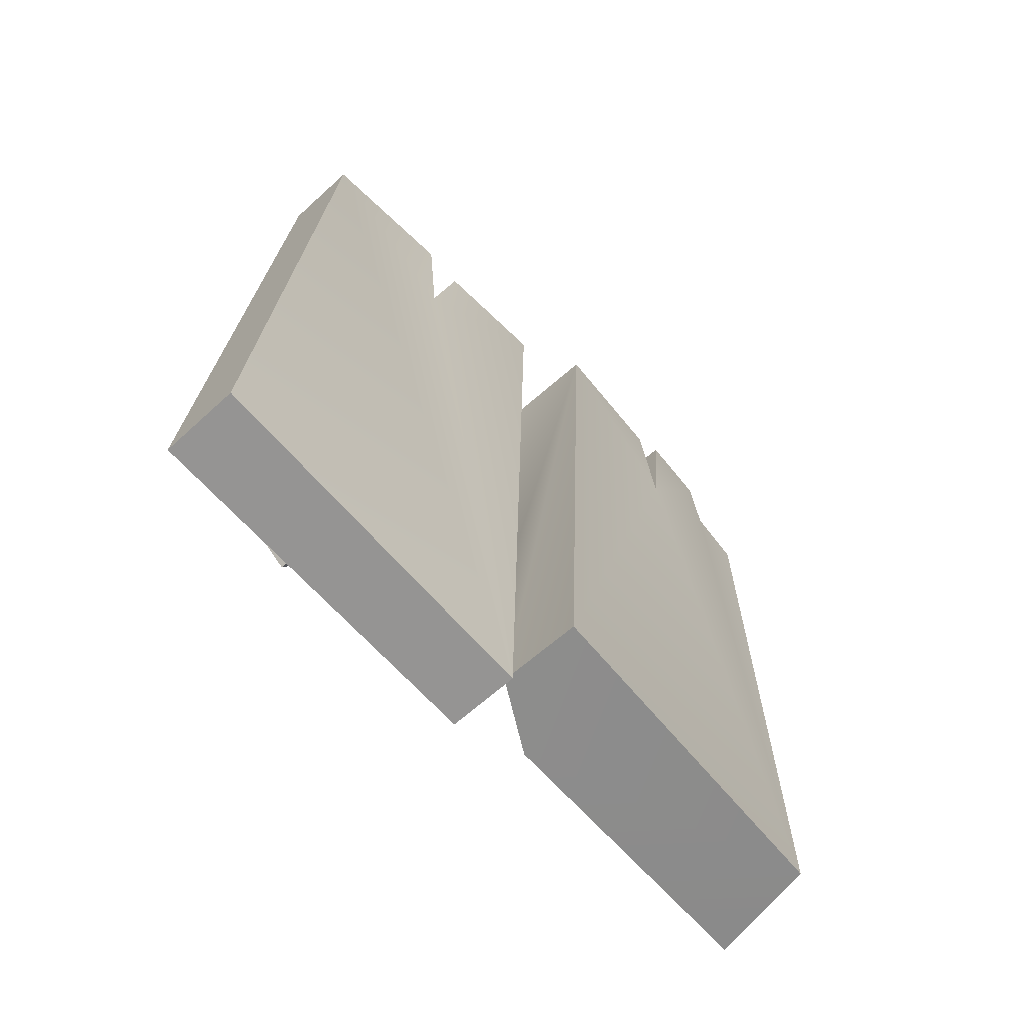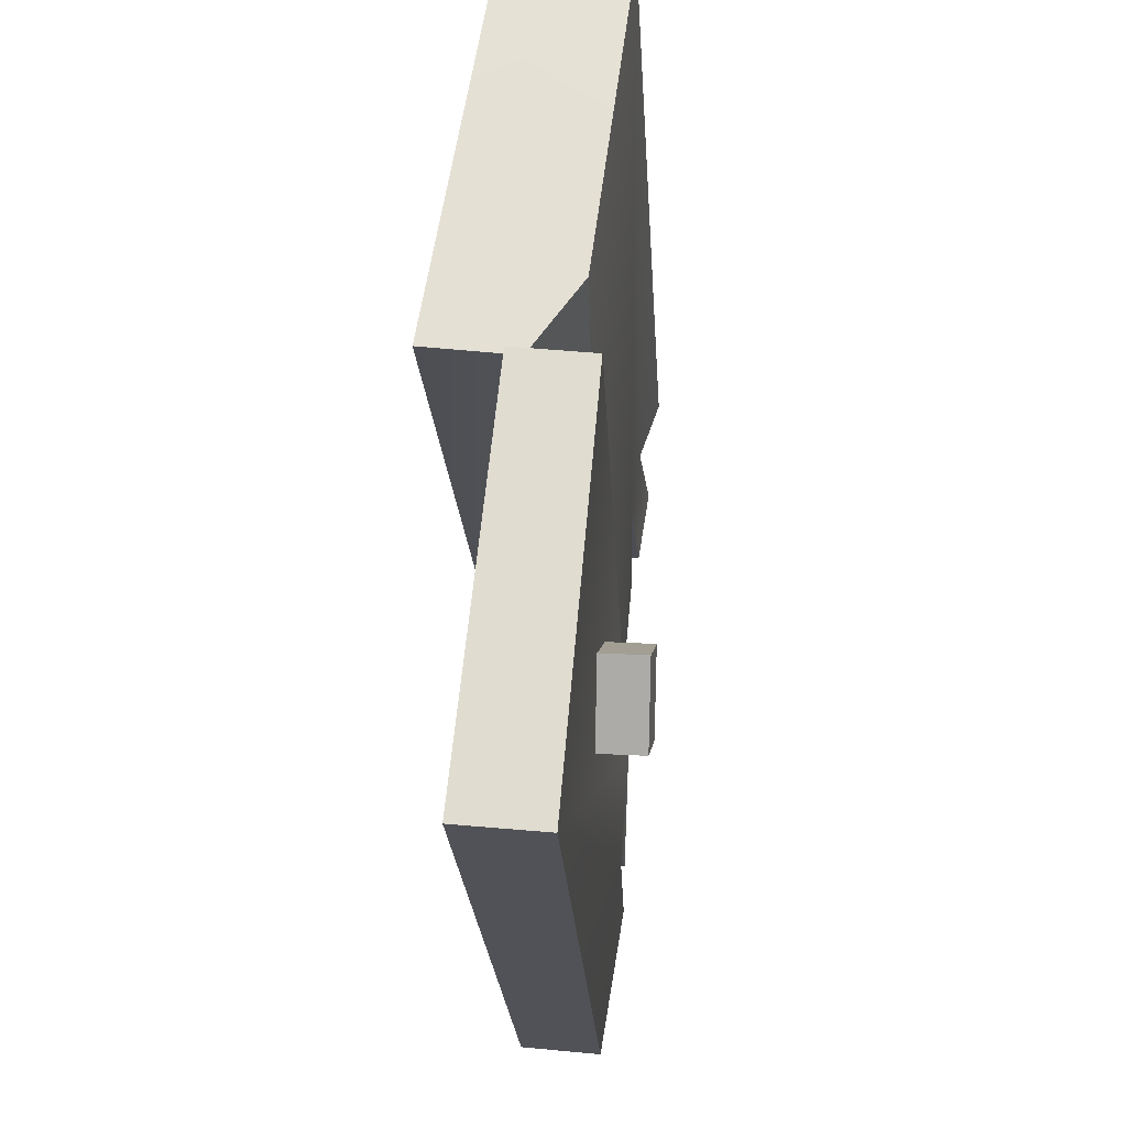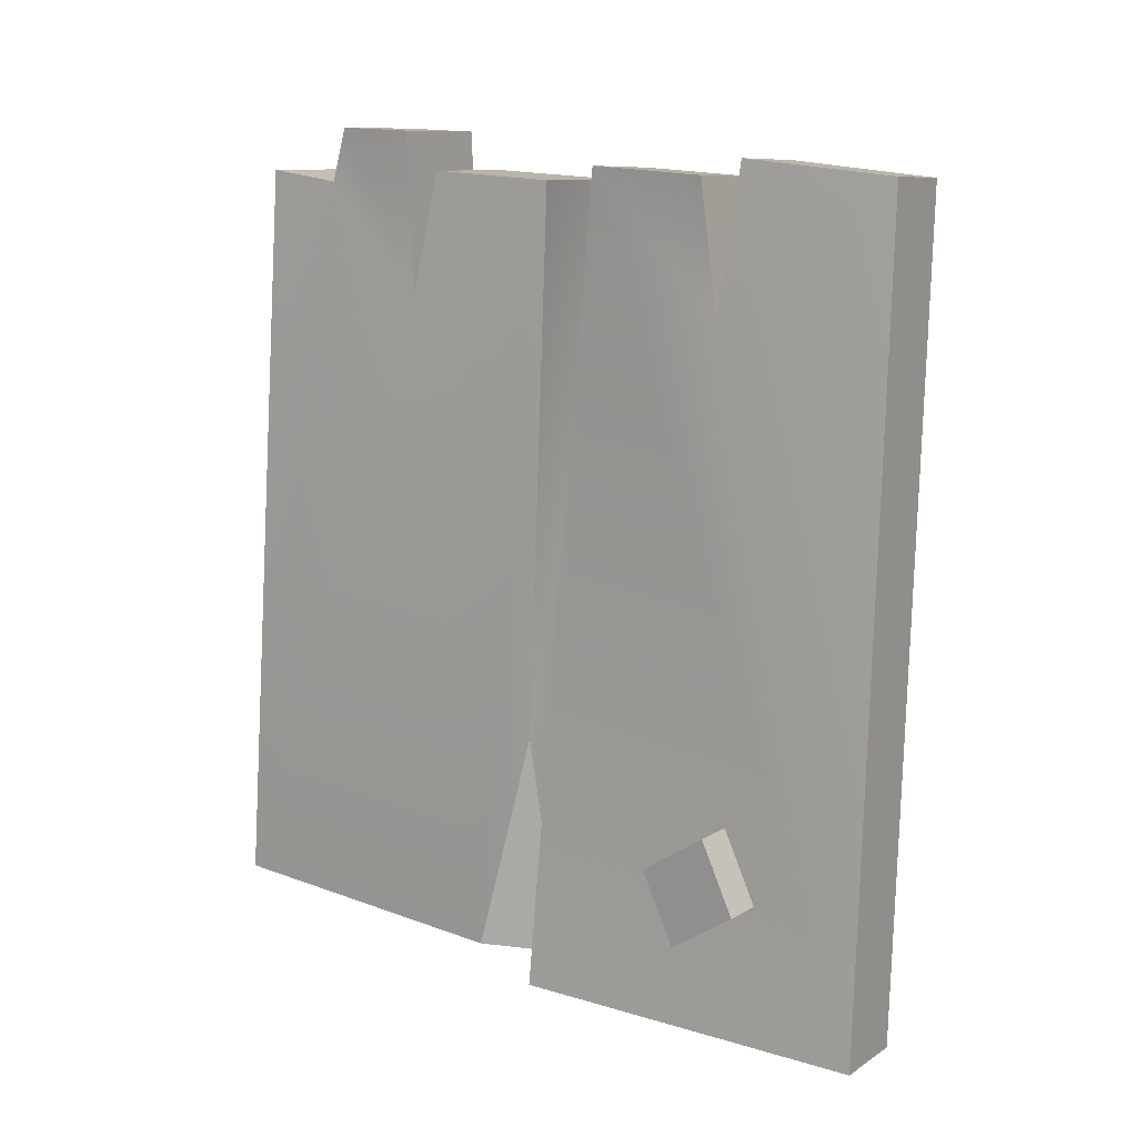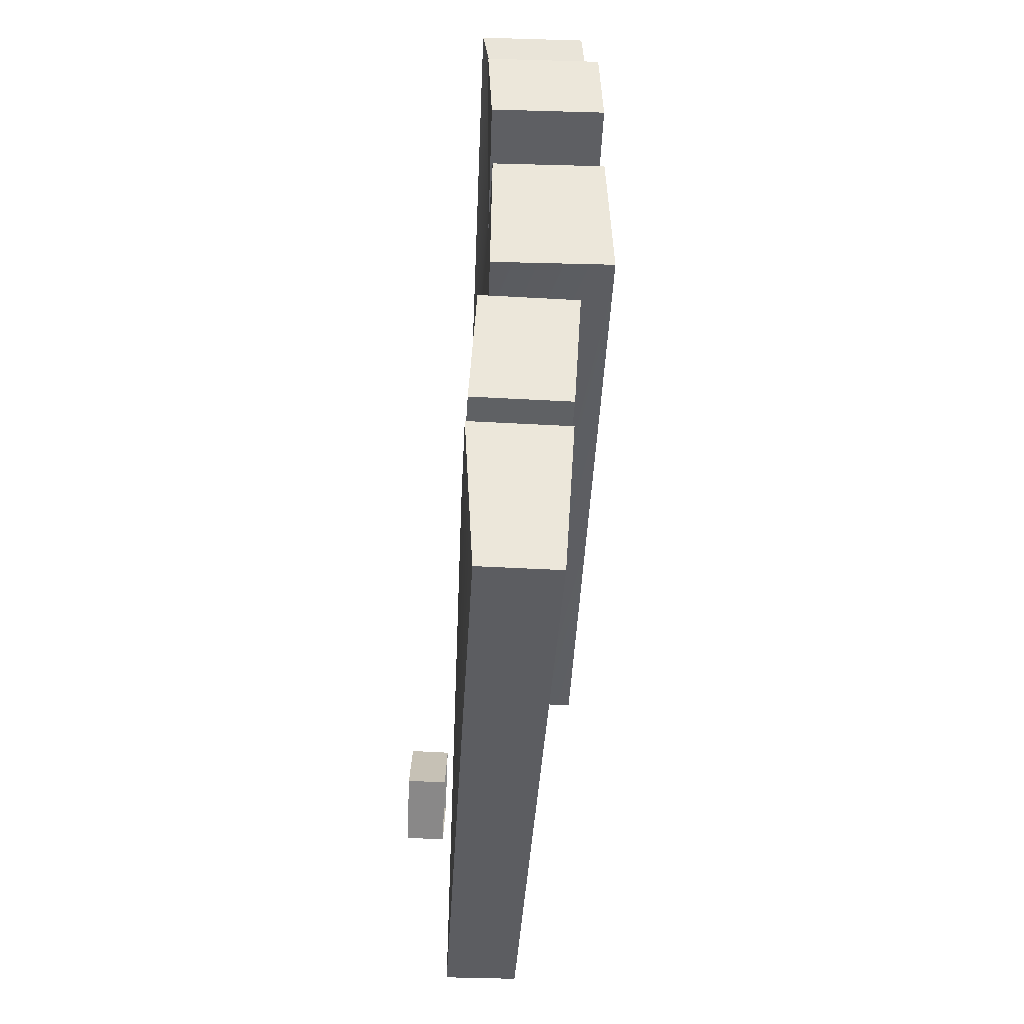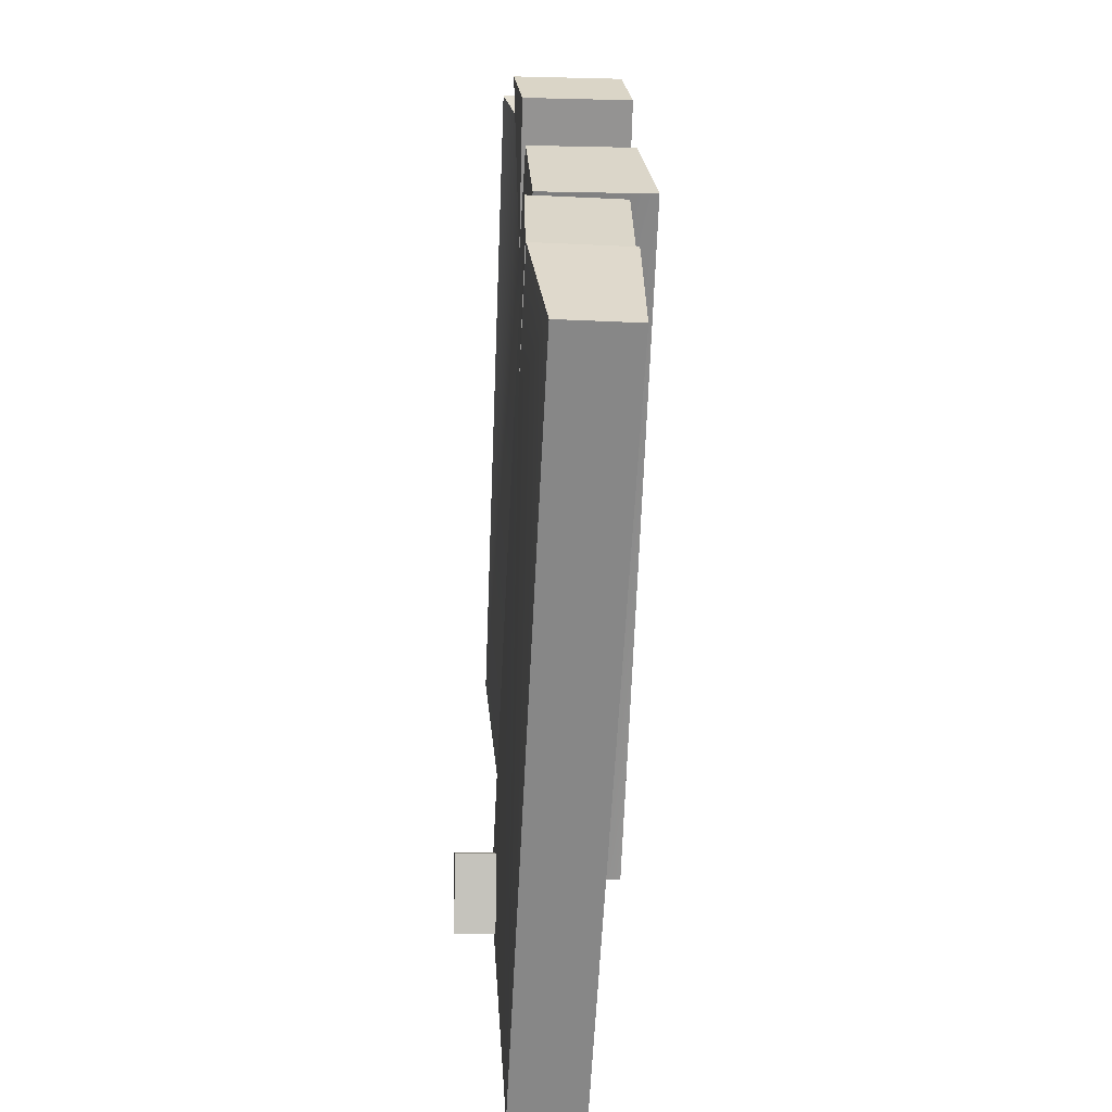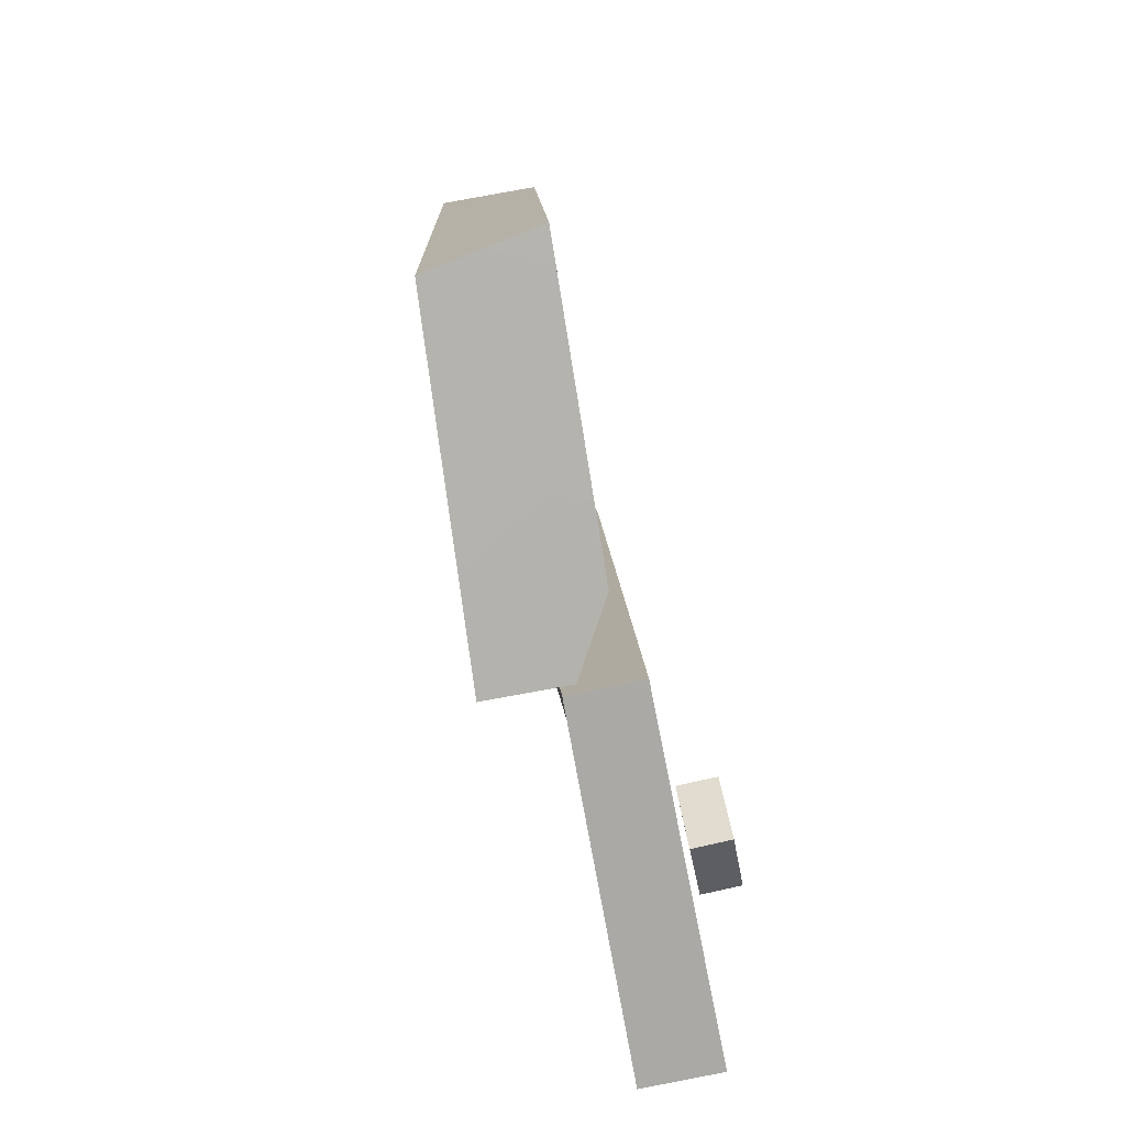
<metadata>
{"format":"obj","ext":"obj","renderer":"f3d","projection":"perspective","resolution":1024,"background":"white","views":[{"elev":-69.2,"azim":48.2,"up":"+Z"},{"elev":-22.1,"azim":-174.2,"up":"+Y"},{"elev":13.9,"azim":-50.6,"up":"+Z"},{"elev":52.9,"azim":5.9,"up":"+Z"},{"elev":27.8,"azim":1.5,"up":"+Z"},{"elev":-75.1,"azim":-163.5,"up":"+Z"}]}
</metadata>
<code>
g levels_dynamic_woodbox_mesh
v -0.916 0.7042 -0.4472
v -0.9907 0.6992 -0.4449
v -0.9904 0.6346 -0.575
v -0.9156 0.6397 -0.5773
v -0.9156 0.6397 -0.5773
v -0.9904 0.6346 -0.575
v -0.9798 0.5155 -0.4927
v -0.9051 0.5206 -0.495
v -0.9051 0.5206 -0.495
v -0.9798 0.5155 -0.4927
v -0.9801 0.5801 -0.3626
v -0.9054 0.5851 -0.3649
v -0.9054 0.5851 -0.3649
v -0.9801 0.5801 -0.3626
v -0.9907 0.6992 -0.4449
v -0.916 0.7042 -0.4472
v -0.9801 0.5801 -0.3626
v -0.9798 0.5155 -0.4927
v -0.9904 0.6346 -0.575
v -0.9907 0.6992 -0.4449
v -0.6551 0.3578 0.7544
v -0.7339 0.3448 -0.7719
v -0.8803 0.3303 -0.7654
v -0.8013 0.3433 0.7647
v -0.6813 0.6713 0.504
v -0.6658 0.6353 0.773
v -0.8452 0.6175 0.7856
v -0.8607 0.6535 0.5166
v -0.6707 0.7143 0.7419
v -0.6813 0.6713 0.504
v -0.8607 0.6535 0.5166
v -0.8501 0.6964 0.7545
v -0.8607 0.6535 0.5166
v -0.8803 0.3303 -0.7654
v -0.8593 0.9225 0.7616
v -0.6799 0.9402 0.749
v -0.6707 0.7143 0.7419
v -0.8501 0.6964 0.7545
v -0.8593 0.9225 0.7616
v -0.9423 1.005 -0.7693
v -0.8452 0.6175 0.7856
v -0.8013 0.3433 0.7647
v -0.6658 0.6353 0.773
v -0.6551 0.3578 0.7544
v -0.8013 0.3433 0.7647
v -0.8452 0.6175 0.7856
v -0.9423 1.005 -0.7693
v -0.8803 0.3303 -0.7654
v -0.7339 0.3448 -0.7719
v -0.8077 1.018 -0.7788
v -0.6658 0.6353 0.773
v -0.6813 0.6713 0.504
v -0.6551 0.3578 0.7544
v -0.7339 0.3448 -0.7719
v -0.8077 1.018 -0.7788
v -0.9423 1.005 -0.7693
v -0.8077 1.018 -0.7788
v -0.8593 0.9225 0.7616
v -0.6799 0.9402 0.749
v -0.9305 1.644 0.7285
v -0.9908 1.706 -0.6884
v -0.7777 1.689 -0.7053
v -0.7379 1.666 0.719
v -0.8873 1.325 0.5133
v -0.8801 1.346 0.8094
v -0.6733 1.371 0.7991
v -0.6805 1.349 0.503
v -0.8718 1.278 0.7389
v -0.8873 1.325 0.5133
v -0.6805 1.349 0.503
v -0.6651 1.303 0.7287
v -0.9201 1.146 -0.7314
v -0.8888 1.046 -0.301
v -0.8309 1.021 -0.7444
v -0.8501 1.034 0.7311
v -0.8718 1.278 0.7389
v -0.6651 1.303 0.7287
v -0.6267 1.06 0.72
v -0.8873 1.325 0.5133
v -0.8718 1.278 0.7389
v -0.8501 1.034 0.7311
v -0.6267 1.06 0.72
v -0.6651 1.303 0.7287
v -0.6805 1.349 0.503
v -0.7777 1.689 -0.7053
v -0.6758 1.039 -0.7521
v -0.6758 1.039 -0.7521
v -0.7777 1.689 -0.7053
v -0.9201 1.146 -0.7314
v -0.7131 1.547 0.7004
v -0.7379 1.666 0.719
v -0.8923 1.526 0.7092
v -0.9305 1.644 0.7285
v -0.7379 1.666 0.719
v -0.7131 1.547 0.7004
v -0.6733 1.371 0.7991
v -0.6953 1.509 0.8015
v -0.8801 1.346 0.8094
v -0.902 1.484 0.8118
v -0.6953 1.509 0.8015
v -0.6733 1.371 0.7991
v -0.9908 1.706 -0.6884
v -0.6953 1.509 0.8015
v -0.902 1.484 0.8118
v -0.8923 1.526 0.7092
v -0.7131 1.547 0.7004
v -0.6758 1.039 -0.7521
v -0.8309 1.021 -0.7444
v -0.6267 1.06 0.72
v -0.8888 1.046 -0.301
v -0.8501 1.034 0.7311
v -0.8888 1.046 -0.301
v -0.9201 1.146 -0.7314
v -0.8309 1.021 -0.7444
v -0.9908 1.706 -0.6884
v -0.8923 1.526 0.7092
v -0.902 1.484 0.8118
v -0.8801 1.346 0.8094
v -0.9305 1.644 0.7285
v -0.8501 0.6964 0.7545
v -0.6799 0.9402 0.749
v -0.6707 0.7143 0.7419
g levels_dynamic_woodbox_mesh_0
f 3 2 1
f 4 3 1
f 7 6 5
f 8 7 5
f 11 10 9
f 12 11 9
f 15 14 13
f 16 15 13
f 19 18 17
f 20 19 17
f 23 22 21
f 24 23 21
f 27 26 25
f 28 27 25
f 31 30 29
f 32 31 29
f 35 34 33
f 38 37 36
f 39 38 36
f 35 40 34
f 33 42 41
f 42 33 34
f 45 44 43
f 46 45 43
f 49 48 47
f 50 49 47
f 53 52 51
f 55 53 54
f 58 57 56
f 58 59 57
f 62 61 60
f 63 62 60
f 66 65 64
f 67 66 64
f 70 69 68
f 71 70 68
f 74 73 72
f 77 76 75
f 78 77 75
f 81 80 79
f 84 83 82
f 84 86 85
f 89 88 87
f 82 86 84
f 85 91 90
f 94 93 92
f 95 94 92
f 97 96 84
f 90 97 84
f 100 99 98
f 101 100 98
f 89 102 88
f 105 104 103
f 106 105 103
f 84 85 90
f 109 108 107
f 109 110 108
f 111 110 109
f 113 112 81
f 79 113 81
f 114 89 87
f 115 113 79
f 116 115 79
f 117 116 79
f 118 117 79
f 119 115 116
f 120 35 33
f 121 52 55
f 52 53 55
f 121 122 52

</code>
